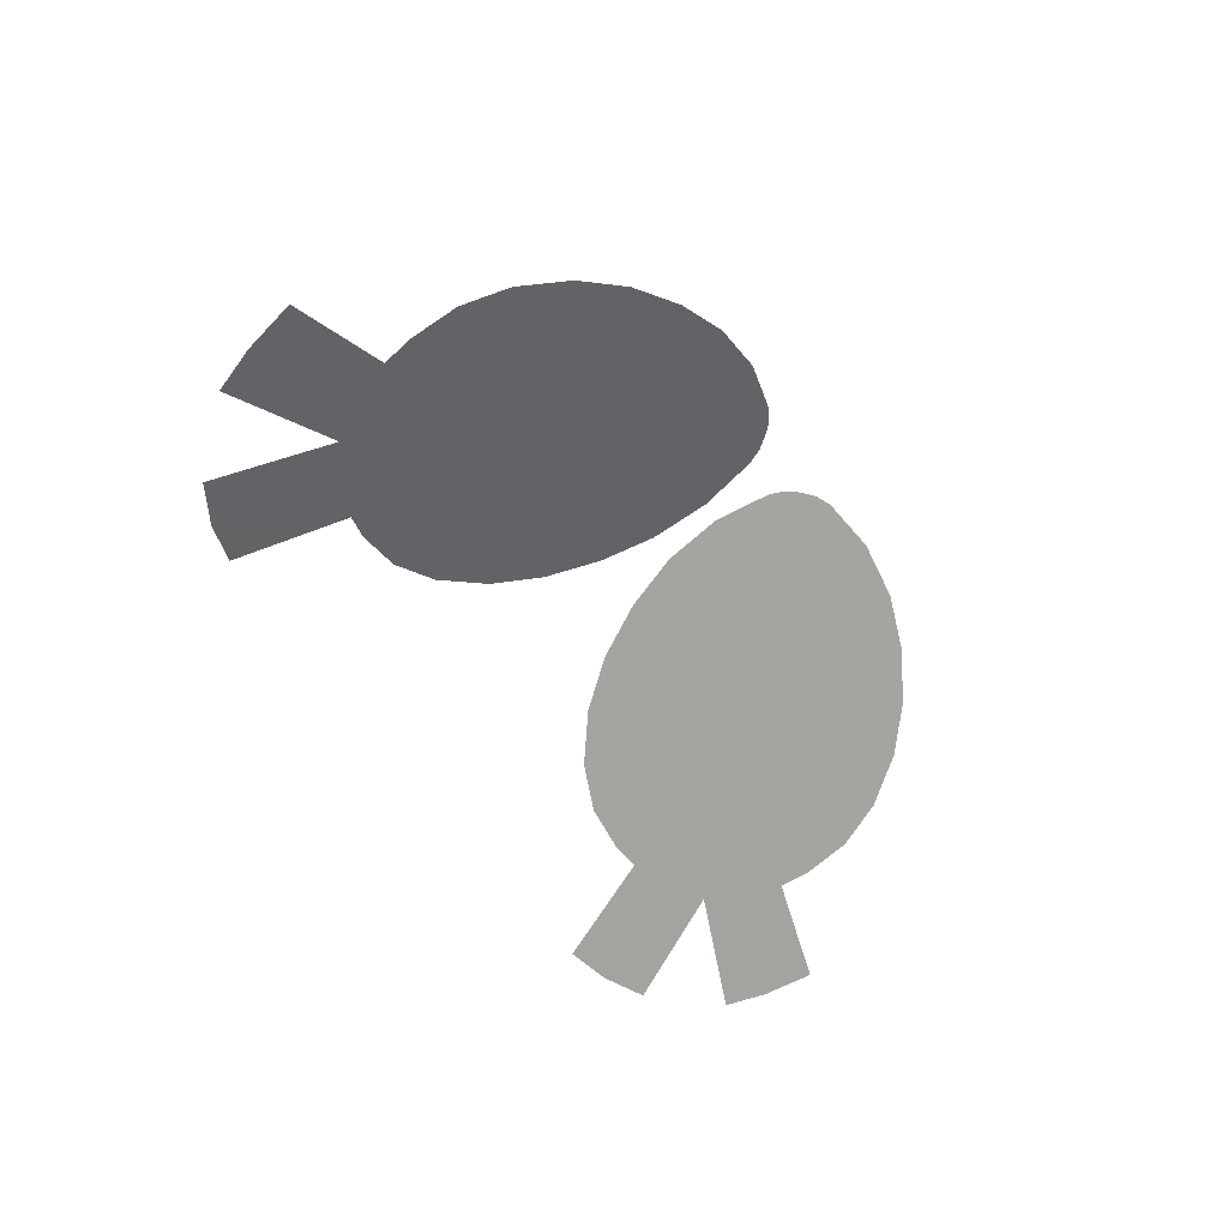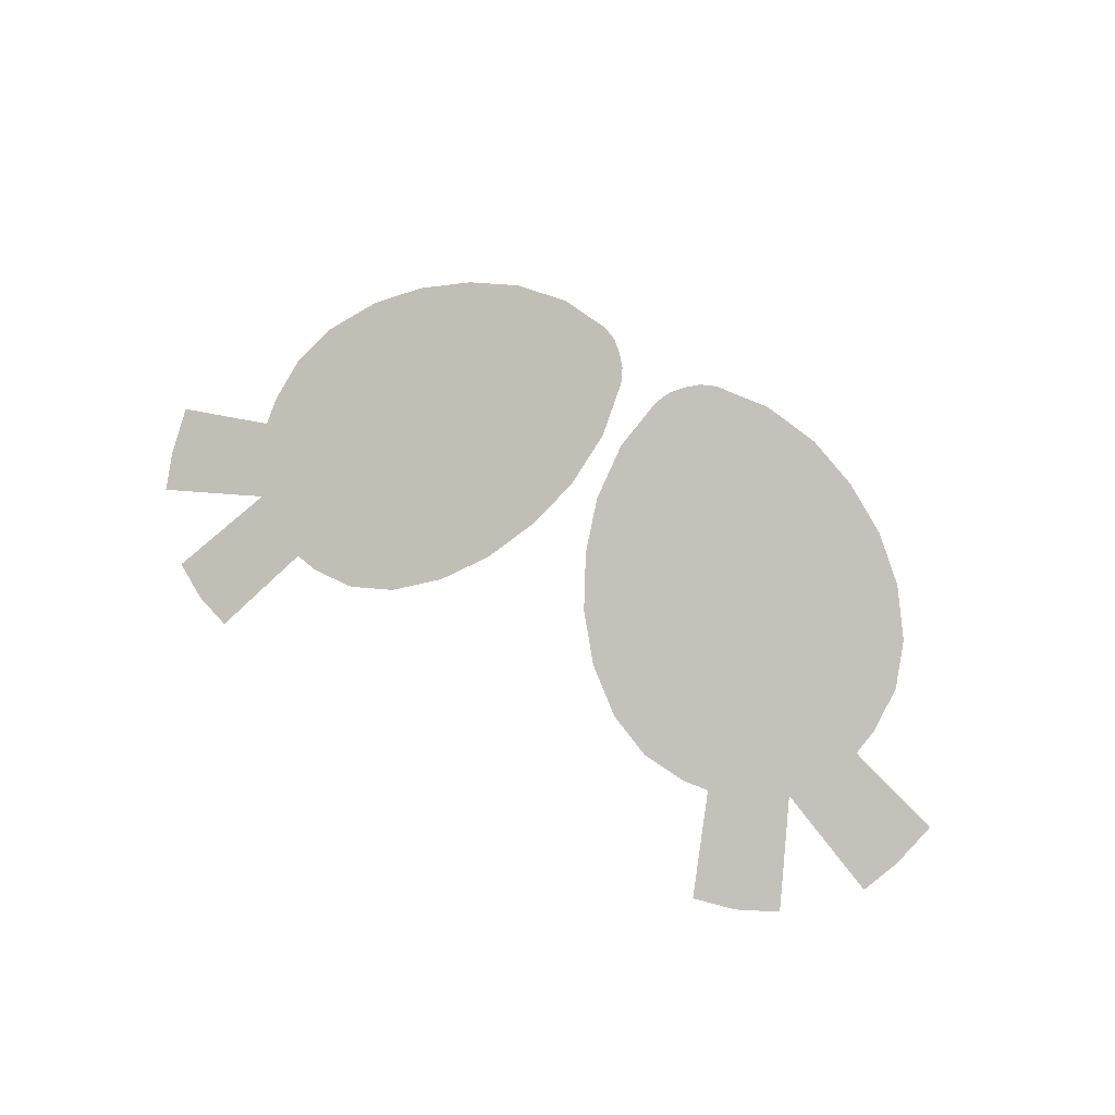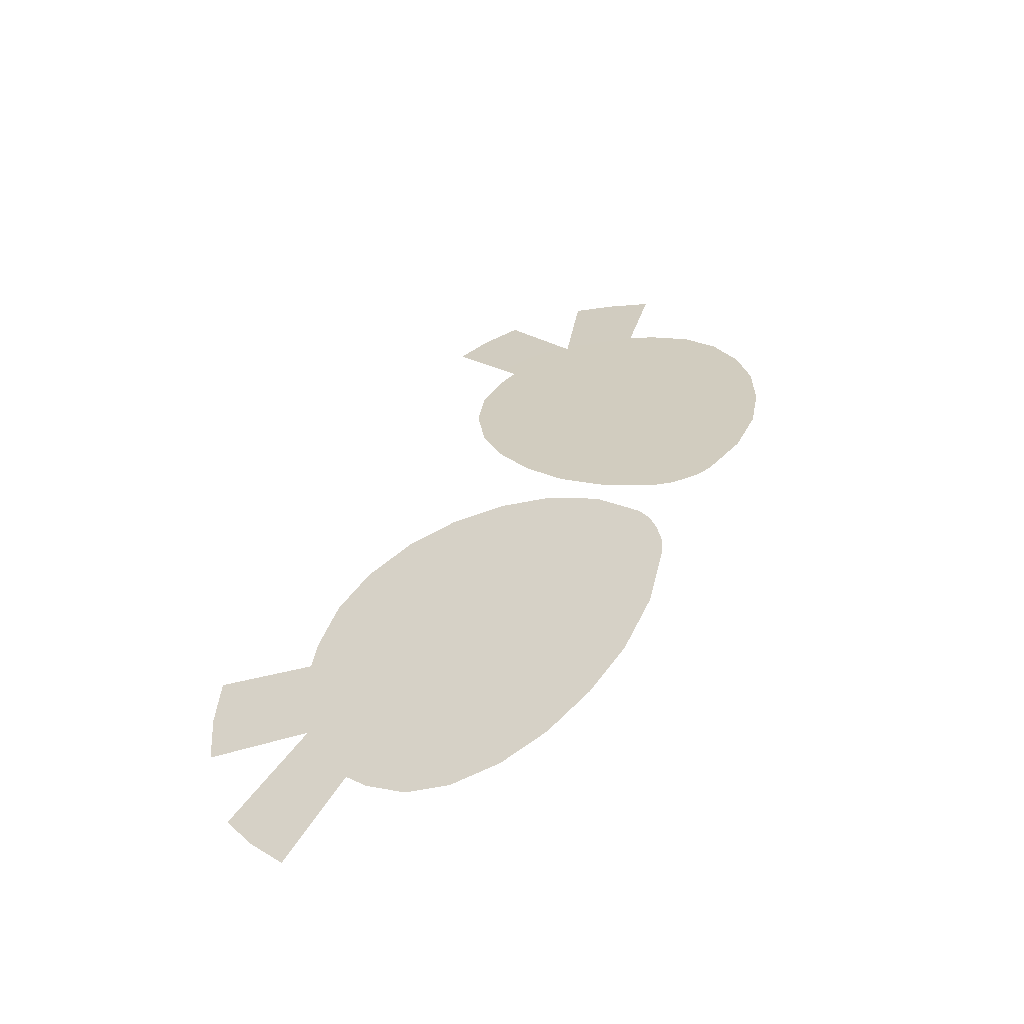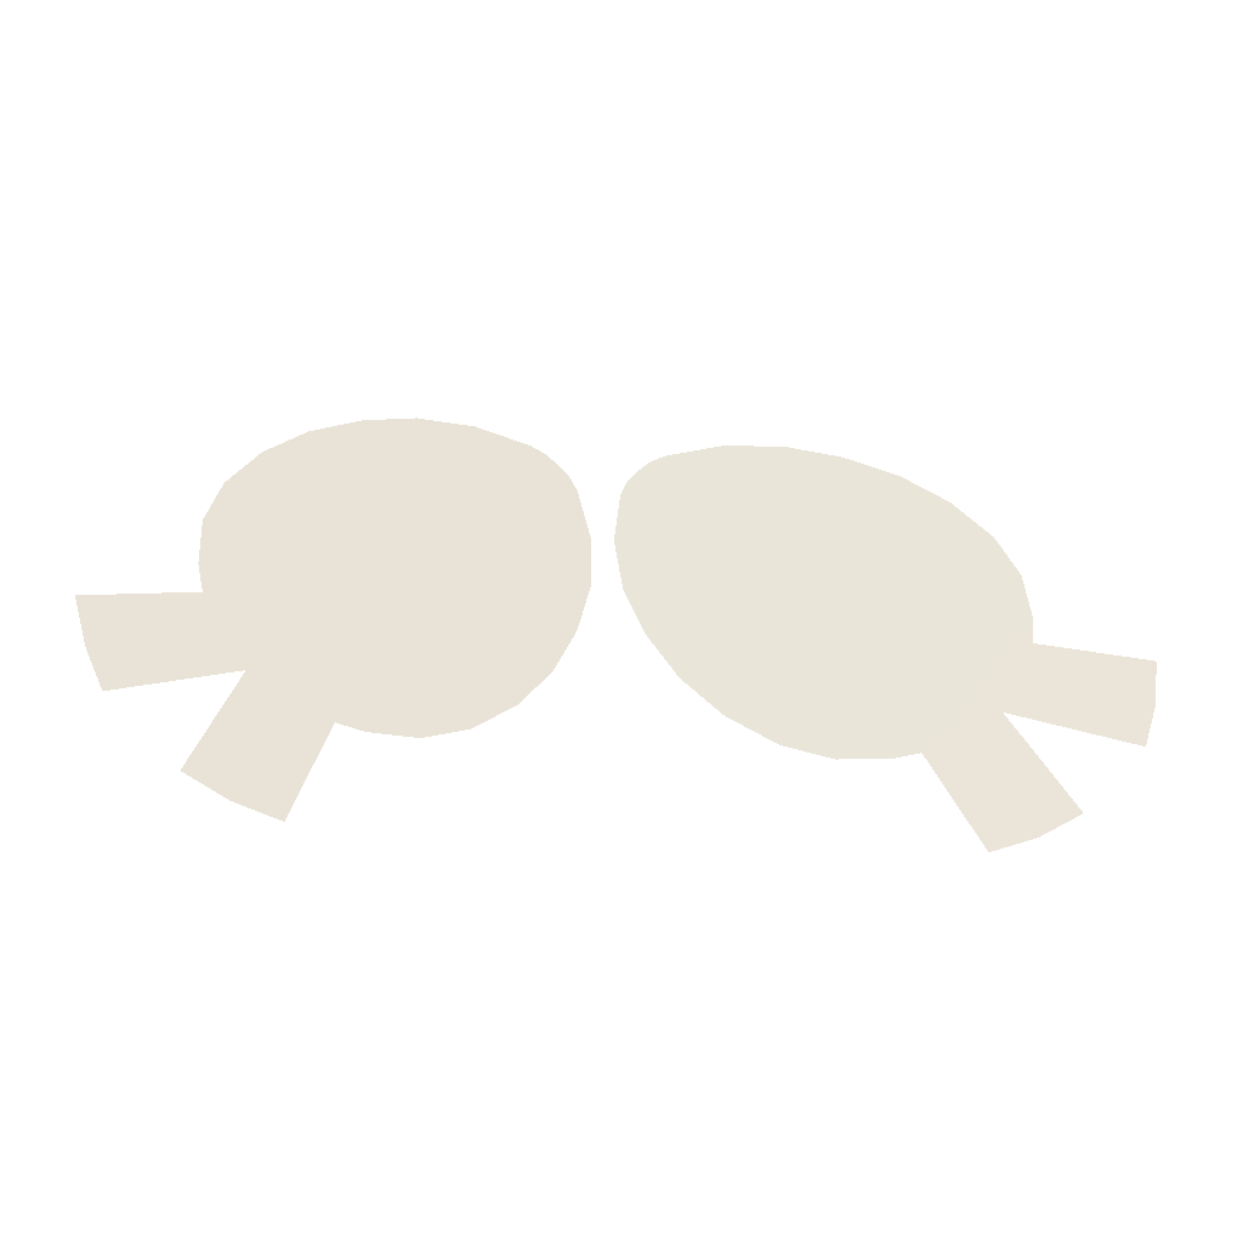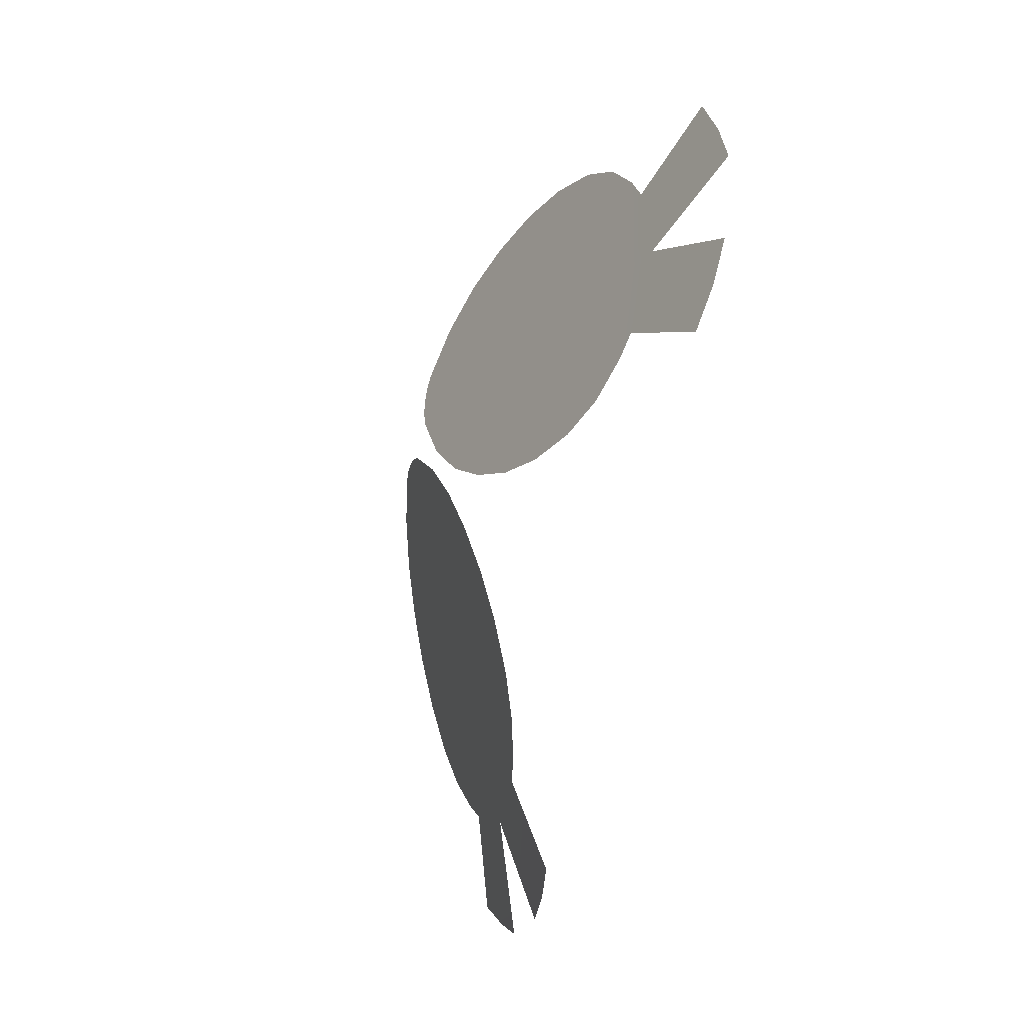
<metadata>
{"format":"obj","ext":"obj","renderer":"f3d","projection":"perspective","resolution":1024,"background":"white","views":[{"elev":-50.6,"azim":119.9,"up":"+Z"},{"elev":68.1,"azim":30.9,"up":"+Z"},{"elev":49.4,"azim":116.3,"up":"+Z"},{"elev":-17.6,"azim":168.5,"up":"+Y"},{"elev":-68.9,"azim":76.8,"up":"+Y"}]}
</metadata>
<code>
g pm0414_00_WingASkin
v 0.1419 0.3168 -0.1379
v 0.1081 0.3349 -0.1224
v 0.076 0.303 -0.1261
v 0.1028 0.2779 -0.1424
v 0.14 0.3667 -0.1188
v 0.1809 0.3555 -0.1335
v 0.1326 0.2501 -0.1605
v 0.1763 0.2935 -0.1555
v 0.2199 0.3369 -0.1505
v 0.1623 0.2222 -0.1786
v 0.2074 0.267 -0.1734
v 0.2352 0.2368 -0.1919
v 0.1924 0.1941 -0.1968
v 0.2524 0.3117 -0.1683
v 0.278 0.2794 -0.187
v 0.2173 0.1708 -0.212
v 0.2544 0.2081 -0.2076
v 0.2402 0.1493 -0.2259
v 0.2671 0.1788 -0.2218
v 0.2925 0.2098 -0.2168
v 0.2912 0.2456 -0.203
v 0.2761 0.1585 -0.2317
v 0.2888 0.188 -0.2239
v 0.2584 0.1323 -0.2369
v 0.3689 0.1717 -0.2504
v 0.3597 0.1344 -0.262
v 0.3471 0.1039 -0.2702
v 0.1798 0.1339 -0.2161
v 0.2105 0.1225 -0.2283
v 0.1792 0.09705 -0.2297
v 0.142 0.09723 -0.2201
v 0.2277 0.1131 -0.2362
v 0.1997 0.1014 -0.2334
v 0.1066 0.1089 -0.2066
v 0.1495 0.1515 -0.2017
v 0.07232 0.1327 -0.1889
v 0.1173 0.1774 -0.1837
v 0.08891 0.2066 -0.1655
v 0.06374 0.239 -0.1469
v 0.04391 0.2711 -0.1298
v 0.01199 0.2394 -0.1334
v 0.02478 0.2003 -0.1513
v 0.0453 0.1632 -0.1705
v 0.03013 0.304 -0.1139
v 0.05185 0.3256 -0.1114
v 0.07358 0.3472 -0.1089
v 0.09515 0.3687 -0.1065
v 0.008572 0.2826 -0.1164
v 0.05671 0.3507 -0.1033
v 0.07343 0.3643 -0.1025
v 0.03984 0.3541 -0.09768
v 0.03029 0.3458 -0.09831
v 0.04107 0.3357 -0.1049
v 0.05171 0.3599 -0.09858
v 0.02199 0.3363 -0.09972
v 0.02606 0.3202 -0.1068
v 0.01637 0.3247 -0.1026
v 0.01247 0.3036 -0.1095
v 0.2309 0.02601 -0.2694
v 0.2646 0.03661 -0.2741
v 0.2968 0.05405 -0.2759
v 0.1419 0.3168 -0.1379
v 0.1028 0.2779 -0.1424
v 0.076 0.303 -0.1261
v 0.1081 0.3349 -0.1224
v 0.14 0.3667 -0.1188
v 0.1809 0.3555 -0.1335
v 0.1326 0.2501 -0.1605
v 0.1763 0.2935 -0.1555
v 0.2199 0.3369 -0.1505
v 0.1623 0.2222 -0.1786
v 0.2074 0.267 -0.1734
v 0.2352 0.2368 -0.1919
v 0.1924 0.1941 -0.1968
v 0.2524 0.3117 -0.1683
v 0.278 0.2794 -0.187
v 0.2173 0.1708 -0.212
v 0.2544 0.2081 -0.2076
v 0.2402 0.1493 -0.2259
v 0.2671 0.1788 -0.2218
v 0.2925 0.2098 -0.2168
v 0.2912 0.2456 -0.203
v 0.2761 0.1585 -0.2317
v 0.2888 0.188 -0.2239
v 0.2584 0.1323 -0.2369
v 0.3689 0.1717 -0.2504
v 0.3597 0.1344 -0.262
v 0.3471 0.1039 -0.2702
v 0.1798 0.1339 -0.2161
v 0.2105 0.1225 -0.2283
v 0.1792 0.09705 -0.2297
v 0.142 0.09723 -0.2201
v 0.2277 0.1131 -0.2362
v 0.1997 0.1014 -0.2334
v 0.1066 0.1089 -0.2066
v 0.1495 0.1515 -0.2017
v 0.07232 0.1327 -0.1889
v 0.1173 0.1774 -0.1837
v 0.08891 0.2066 -0.1655
v 0.06374 0.239 -0.1469
v 0.04391 0.2711 -0.1298
v 0.01199 0.2394 -0.1334
v 0.02478 0.2003 -0.1513
v 0.0453 0.1632 -0.1705
v 0.03013 0.304 -0.1139
v 0.05185 0.3256 -0.1114
v 0.07358 0.3472 -0.1089
v 0.09515 0.3687 -0.1065
v 0.008572 0.2826 -0.1164
v 0.02606 0.3202 -0.1068
v 0.01247 0.3036 -0.1095
v 0.02199 0.3363 -0.09972
v 0.03029 0.3458 -0.09831
v 0.04107 0.3357 -0.1049
v 0.03984 0.3541 -0.09768
v 0.05671 0.3507 -0.1033
v 0.05171 0.3599 -0.09858
v 0.07343 0.3643 -0.1025
v 0.01637 0.3247 -0.1026
v 0.2646 0.03661 -0.2741
v 0.2309 0.02601 -0.2694
v 0.2968 0.05405 -0.2759
v -0.1419 0.3168 -0.1379
v -0.1028 0.2779 -0.1424
v -0.076 0.303 -0.1261
v -0.1081 0.3349 -0.1224
v -0.14 0.3667 -0.1188
v -0.1809 0.3555 -0.1335
v -0.1326 0.2501 -0.1605
v -0.1763 0.2935 -0.1555
v -0.2199 0.3369 -0.1505
v -0.1623 0.2222 -0.1786
v -0.2074 0.267 -0.1734
v -0.2352 0.2368 -0.1919
v -0.1924 0.1941 -0.1968
v -0.2524 0.3117 -0.1683
v -0.278 0.2794 -0.187
v -0.2173 0.1708 -0.212
v -0.2544 0.2081 -0.2076
v -0.2402 0.1493 -0.2259
v -0.2671 0.1788 -0.2218
v -0.2925 0.2098 -0.2168
v -0.2912 0.2456 -0.203
v -0.2761 0.1585 -0.2317
v -0.2888 0.188 -0.2239
v -0.2584 0.1323 -0.2369
v -0.3689 0.1717 -0.2504
v -0.3597 0.1344 -0.262
v -0.3471 0.1039 -0.2702
v -0.1798 0.1339 -0.2161
v -0.2105 0.1225 -0.2283
v -0.1792 0.09705 -0.2297
v -0.142 0.09723 -0.2201
v -0.2277 0.1131 -0.2362
v -0.1997 0.1014 -0.2334
v -0.1066 0.1089 -0.2066
v -0.1495 0.1515 -0.2017
v -0.07232 0.1327 -0.1889
v -0.1173 0.1774 -0.1837
v -0.08891 0.2066 -0.1655
v -0.06374 0.239 -0.1469
v -0.04391 0.2711 -0.1298
v -0.01199 0.2394 -0.1334
v -0.02478 0.2003 -0.1513
v -0.0453 0.1632 -0.1705
v -0.03013 0.304 -0.1139
v -0.05185 0.3256 -0.1114
v -0.07358 0.3472 -0.1089
v -0.09515 0.3687 -0.1065
v -0.008572 0.2826 -0.1164
v -0.05671 0.3507 -0.1033
v -0.07343 0.3643 -0.1025
v -0.03984 0.3541 -0.09768
v -0.03029 0.3458 -0.09831
v -0.04107 0.3357 -0.1049
v -0.05171 0.3599 -0.09858
v -0.02199 0.3363 -0.09972
v -0.02606 0.3202 -0.1068
v -0.01637 0.3247 -0.1026
v -0.01247 0.3036 -0.1095
v -0.2646 0.03661 -0.2741
v -0.2309 0.02601 -0.2694
v -0.2968 0.05405 -0.2759
v -0.1419 0.3168 -0.1379
v -0.1081 0.3349 -0.1224
v -0.076 0.303 -0.1261
v -0.1028 0.2779 -0.1424
v -0.14 0.3667 -0.1188
v -0.1809 0.3555 -0.1335
v -0.1326 0.2501 -0.1605
v -0.1763 0.2935 -0.1555
v -0.2199 0.3369 -0.1505
v -0.1623 0.2222 -0.1786
v -0.2074 0.267 -0.1734
v -0.2352 0.2368 -0.1919
v -0.1924 0.1941 -0.1968
v -0.2524 0.3117 -0.1683
v -0.278 0.2794 -0.187
v -0.2173 0.1708 -0.212
v -0.2544 0.2081 -0.2076
v -0.2402 0.1493 -0.2259
v -0.2671 0.1788 -0.2218
v -0.2925 0.2098 -0.2168
v -0.2912 0.2456 -0.203
v -0.2761 0.1585 -0.2317
v -0.2888 0.188 -0.2239
v -0.2584 0.1323 -0.2369
v -0.3689 0.1717 -0.2504
v -0.3597 0.1344 -0.262
v -0.3471 0.1039 -0.2702
v -0.1798 0.1339 -0.2161
v -0.2105 0.1225 -0.2283
v -0.1792 0.09705 -0.2297
v -0.142 0.09723 -0.2201
v -0.2277 0.1131 -0.2362
v -0.1997 0.1014 -0.2334
v -0.1066 0.1089 -0.2066
v -0.1495 0.1515 -0.2017
v -0.07232 0.1327 -0.1889
v -0.1173 0.1774 -0.1837
v -0.08891 0.2066 -0.1655
v -0.06374 0.239 -0.1469
v -0.04391 0.2711 -0.1298
v -0.01199 0.2394 -0.1334
v -0.02478 0.2003 -0.1513
v -0.0453 0.1632 -0.1705
v -0.03013 0.304 -0.1139
v -0.05185 0.3256 -0.1114
v -0.07358 0.3472 -0.1089
v -0.09515 0.3687 -0.1065
v -0.008572 0.2826 -0.1164
v -0.02606 0.3202 -0.1068
v -0.01247 0.3036 -0.1095
v -0.02199 0.3363 -0.09972
v -0.03029 0.3458 -0.09831
v -0.04107 0.3357 -0.1049
v -0.03984 0.3541 -0.09768
v -0.05671 0.3507 -0.1033
v -0.05171 0.3599 -0.09858
v -0.07343 0.3643 -0.1025
v -0.01637 0.3247 -0.1026
v -0.2309 0.02601 -0.2694
v -0.2646 0.03661 -0.2741
v -0.2968 0.05405 -0.2759
g pm0414_00_WingASkin_0
f 3 2 1
f 4 3 1
f 1 2 5
f 6 1 5
f 4 1 7
f 1 8 7
f 9 8 1
f 6 9 1
f 10 7 8
f 11 10 8
f 11 8 9
f 10 11 12
f 13 10 12
f 14 11 9
f 12 11 14
f 15 12 14
f 13 12 16
f 12 17 16
f 17 12 15
f 16 17 18
f 17 19 18
f 20 19 17
f 21 20 17
f 21 17 15
f 22 19 20
f 18 19 22
f 23 22 20
f 24 18 22
f 23 25 22
f 25 26 22
f 22 26 24
f 26 27 24
f 28 16 18
f 29 28 18
f 29 30 28
f 30 31 28
f 29 32 30
f 18 24 32
f 29 18 32
f 32 33 30
f 28 31 34
f 35 28 34
f 35 34 36
f 37 35 36
f 37 10 35
f 10 13 35
f 10 37 38
f 7 10 38
f 38 39 7
f 39 4 7
f 3 4 39
f 40 3 39
f 40 39 41
f 39 42 41
f 43 42 39
f 38 43 39
f 37 36 43
f 38 37 43
f 35 13 16
f 28 35 16
f 3 40 44
f 45 3 44
f 3 45 46
f 2 3 46
f 2 46 47
f 5 2 47
f 40 41 48
f 44 40 48
f 47 46 49
f 50 47 49
f 49 51 50
f 52 51 49
f 53 52 49
f 46 45 53
f 49 46 53
f 51 54 50
f 55 52 53
f 56 55 53
f 45 44 56
f 53 45 56
f 57 55 56
f 58 57 56
f 44 48 58
f 56 44 58
f 59 33 32
f 60 59 32
f 60 32 24
f 61 60 24
f 64 63 62
f 65 64 62
f 65 62 66
f 62 67 66
f 62 63 68
f 69 62 68
f 70 67 62
f 69 70 62
f 68 71 69
f 71 72 69
f 69 72 70
f 72 71 73
f 71 74 73
f 72 75 70
f 72 73 75
f 73 76 75
f 73 74 77
f 78 73 77
f 73 78 76
f 78 77 79
f 80 78 79
f 80 81 78
f 81 82 78
f 78 82 76
f 80 83 81
f 80 79 83
f 83 84 81
f 79 85 83
f 86 84 83
f 87 86 83
f 87 83 85
f 88 87 85
f 77 89 79
f 89 90 79
f 91 90 89
f 92 91 89
f 93 90 91
f 79 90 93
f 85 79 93
f 94 93 91
f 92 89 95
f 89 96 95
f 95 96 97
f 96 98 97
f 71 98 96
f 74 71 96
f 98 71 99
f 71 68 99
f 100 99 68
f 63 100 68
f 63 64 100
f 64 101 100
f 100 101 102
f 103 100 102
f 104 99 100
f 103 104 100
f 98 99 104
f 97 98 104
f 74 96 77
f 96 89 77
f 101 64 105
f 64 106 105
f 106 64 107
f 64 65 107
f 107 65 108
f 65 66 108
f 101 105 109
f 102 101 109
f 109 105 110
f 111 109 110
f 110 112 111
f 113 112 110
f 114 113 110
f 105 106 114
f 110 105 114
f 115 113 114
f 116 115 114
f 106 107 116
f 114 106 116
f 117 115 116
f 118 117 116
f 107 108 118
f 116 107 118
f 112 119 111
f 121 120 93
f 94 121 93
f 93 120 85
f 120 122 85
f 125 124 123
f 126 125 123
f 126 123 127
f 123 128 127
f 123 124 129
f 130 123 129
f 131 128 123
f 130 131 123
f 129 132 130
f 132 133 130
f 130 133 131
f 133 132 134
f 132 135 134
f 133 136 131
f 133 134 136
f 134 137 136
f 134 135 138
f 139 134 138
f 134 139 137
f 139 138 140
f 141 139 140
f 141 142 139
f 142 143 139
f 139 143 137
f 141 144 142
f 141 140 144
f 144 145 142
f 140 146 144
f 147 145 144
f 148 147 144
f 148 144 146
f 149 148 146
f 138 150 140
f 150 151 140
f 152 151 150
f 153 152 150
f 154 151 152
f 140 151 154
f 146 140 154
f 155 154 152
f 153 150 156
f 150 157 156
f 156 157 158
f 157 159 158
f 132 159 157
f 135 132 157
f 159 132 160
f 132 129 160
f 161 160 129
f 124 161 129
f 124 125 161
f 125 162 161
f 161 162 163
f 164 161 163
f 165 160 161
f 164 165 161
f 159 160 165
f 158 159 165
f 135 157 138
f 157 150 138
f 162 125 166
f 125 167 166
f 167 125 168
f 125 126 168
f 168 126 169
f 126 127 169
f 162 166 170
f 163 162 170
f 168 169 171
f 169 172 171
f 173 171 172
f 173 174 171
f 174 175 171
f 168 171 175
f 167 168 175
f 176 173 172
f 174 177 175
f 177 178 175
f 167 175 178
f 166 167 178
f 177 179 178
f 179 180 178
f 166 178 180
f 170 166 180
f 182 181 154
f 155 182 154
f 154 181 146
f 181 183 146
f 186 185 184
f 187 186 184
f 184 185 188
f 189 184 188
f 187 184 190
f 184 191 190
f 192 191 184
f 189 192 184
f 193 190 191
f 194 193 191
f 194 191 192
f 193 194 195
f 196 193 195
f 197 194 192
f 195 194 197
f 198 195 197
f 196 195 199
f 195 200 199
f 200 195 198
f 199 200 201
f 200 202 201
f 203 202 200
f 204 203 200
f 204 200 198
f 205 202 203
f 201 202 205
f 206 205 203
f 207 201 205
f 206 208 205
f 208 209 205
f 205 209 207
f 209 210 207
f 211 199 201
f 212 211 201
f 212 213 211
f 213 214 211
f 212 215 213
f 201 207 215
f 212 201 215
f 215 216 213
f 211 214 217
f 218 211 217
f 218 217 219
f 220 218 219
f 220 193 218
f 193 196 218
f 193 220 221
f 190 193 221
f 221 222 190
f 222 187 190
f 186 187 222
f 223 186 222
f 223 222 224
f 222 225 224
f 226 225 222
f 221 226 222
f 220 219 226
f 221 220 226
f 218 196 199
f 211 218 199
f 186 223 227
f 228 186 227
f 186 228 229
f 185 186 229
f 185 229 230
f 188 185 230
f 223 224 231
f 227 223 231
f 227 231 232
f 231 233 232
f 234 232 233
f 234 235 232
f 235 236 232
f 227 232 236
f 228 227 236
f 235 237 236
f 237 238 236
f 228 236 238
f 229 228 238
f 237 239 238
f 239 240 238
f 229 238 240
f 230 229 240
f 241 234 233
f 242 216 215
f 243 242 215
f 243 215 207
f 244 243 207

</code>
